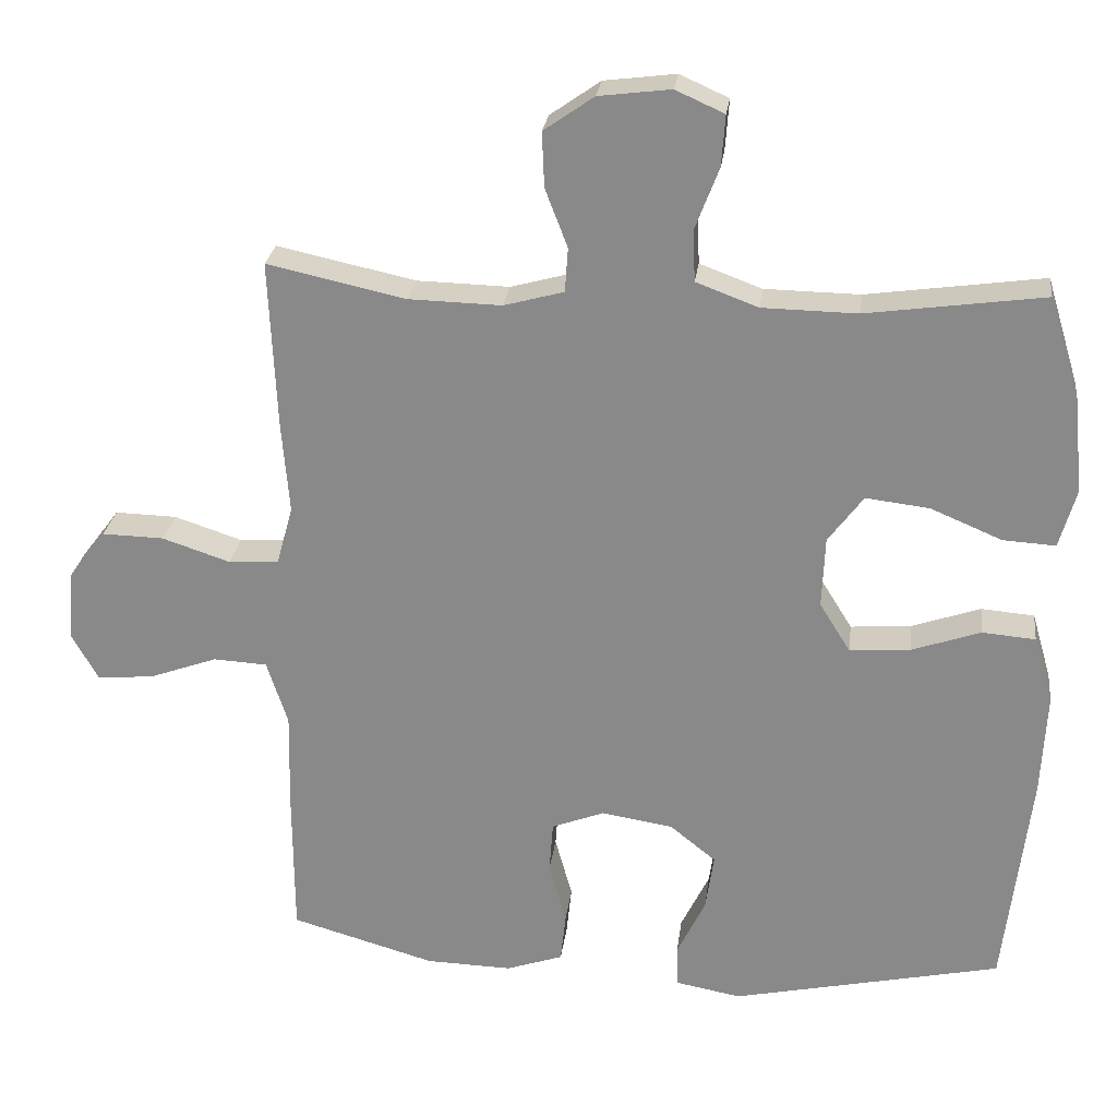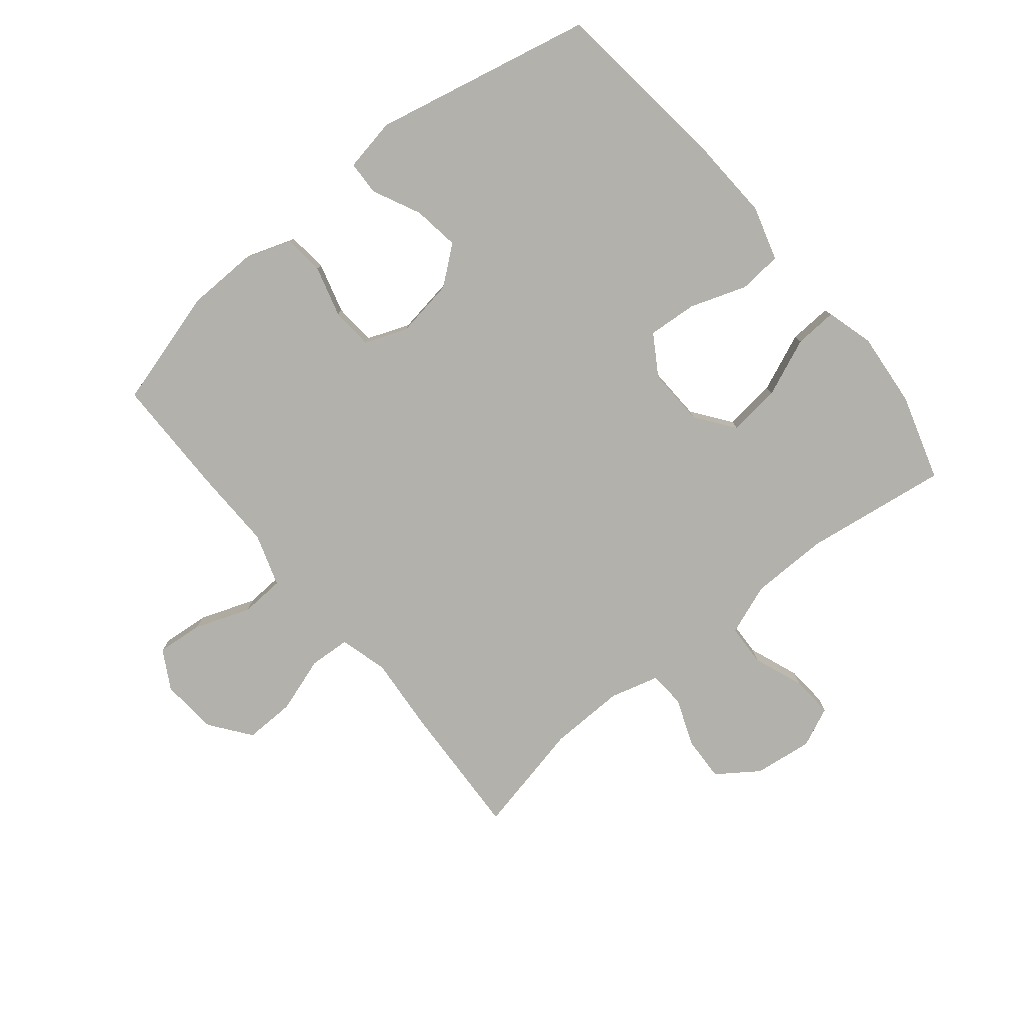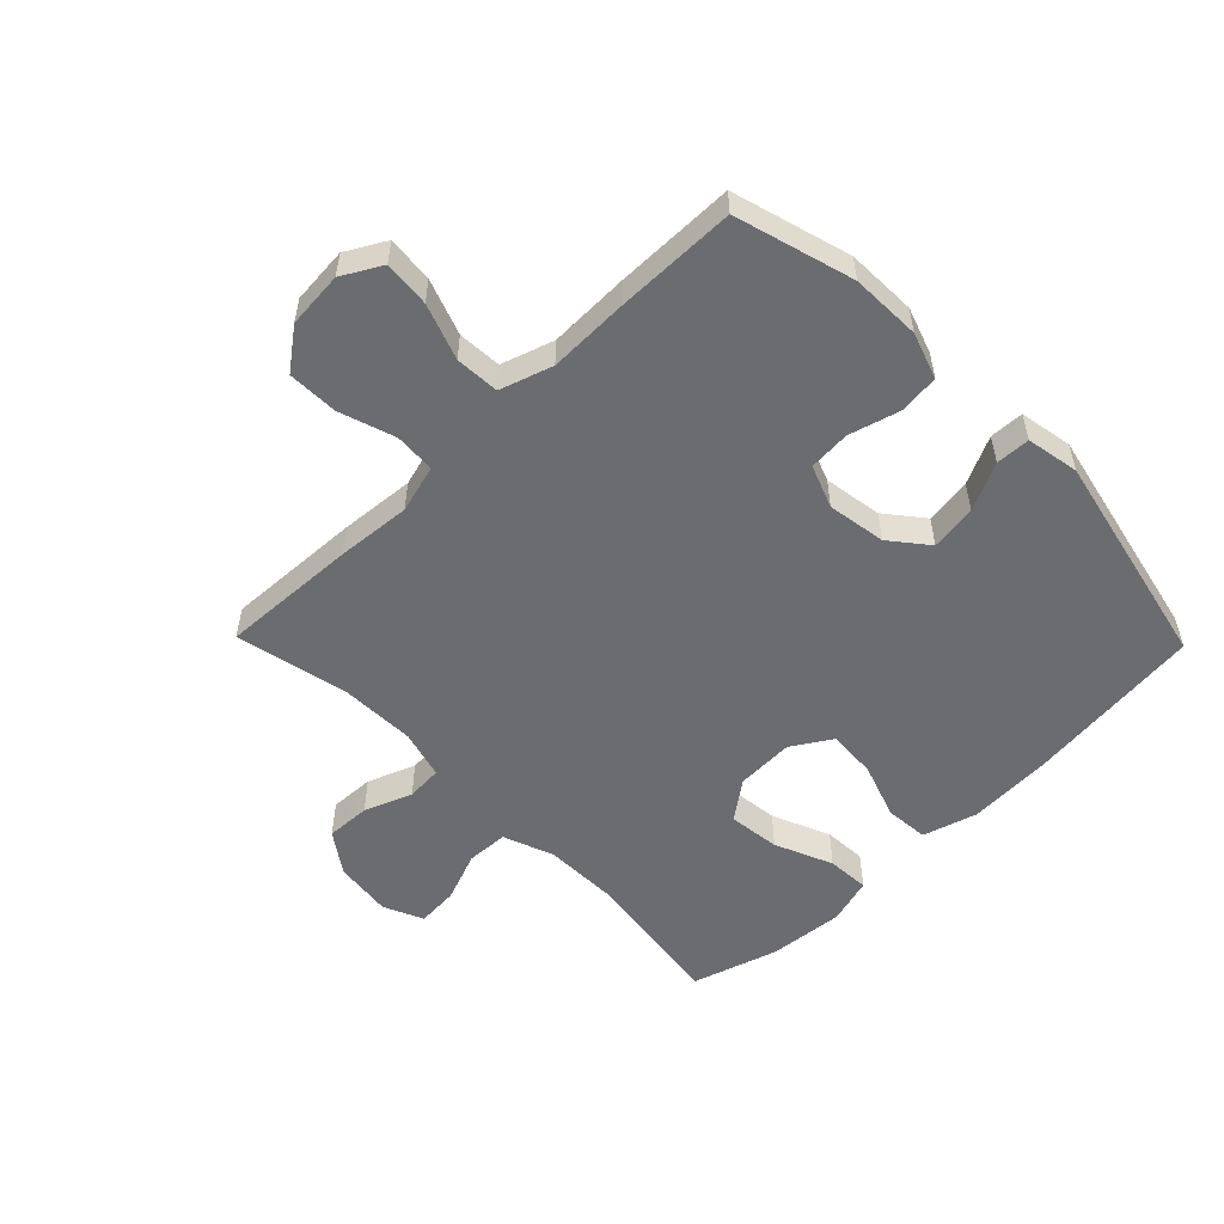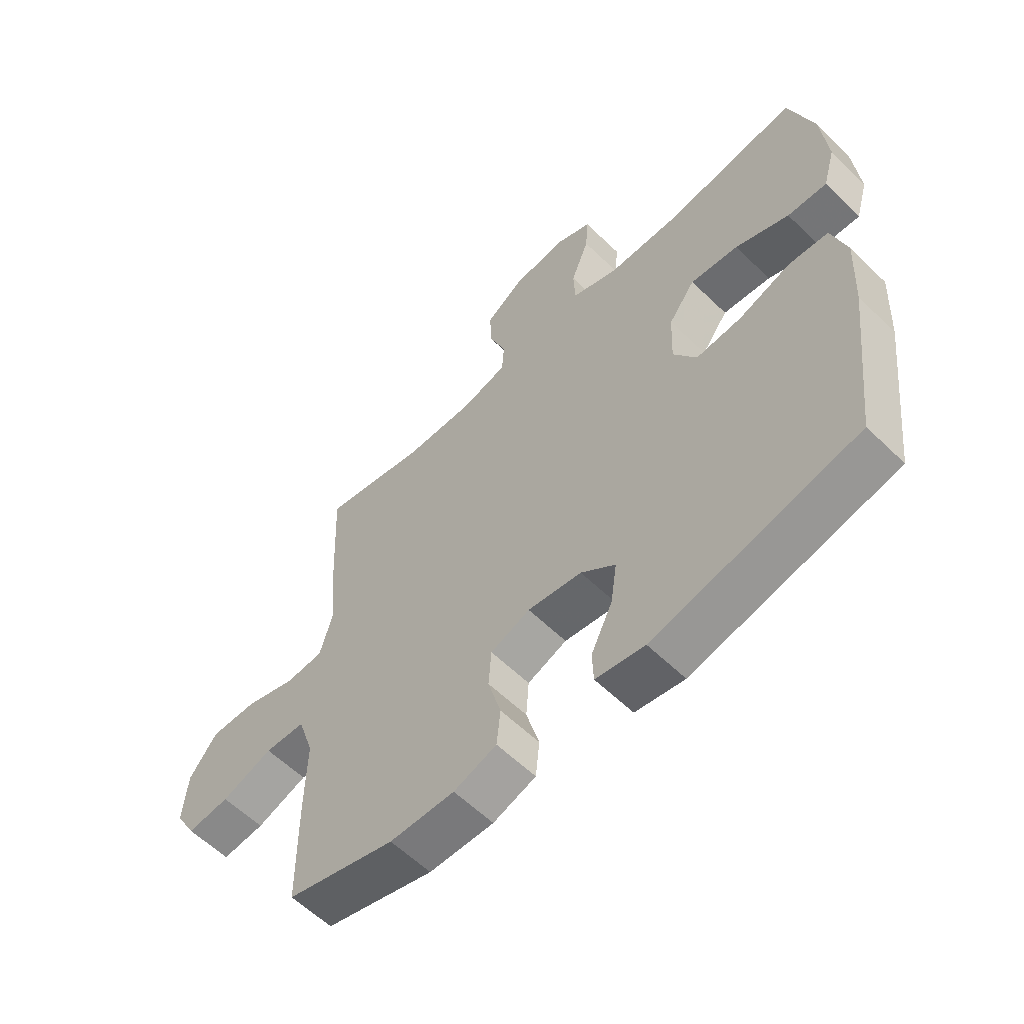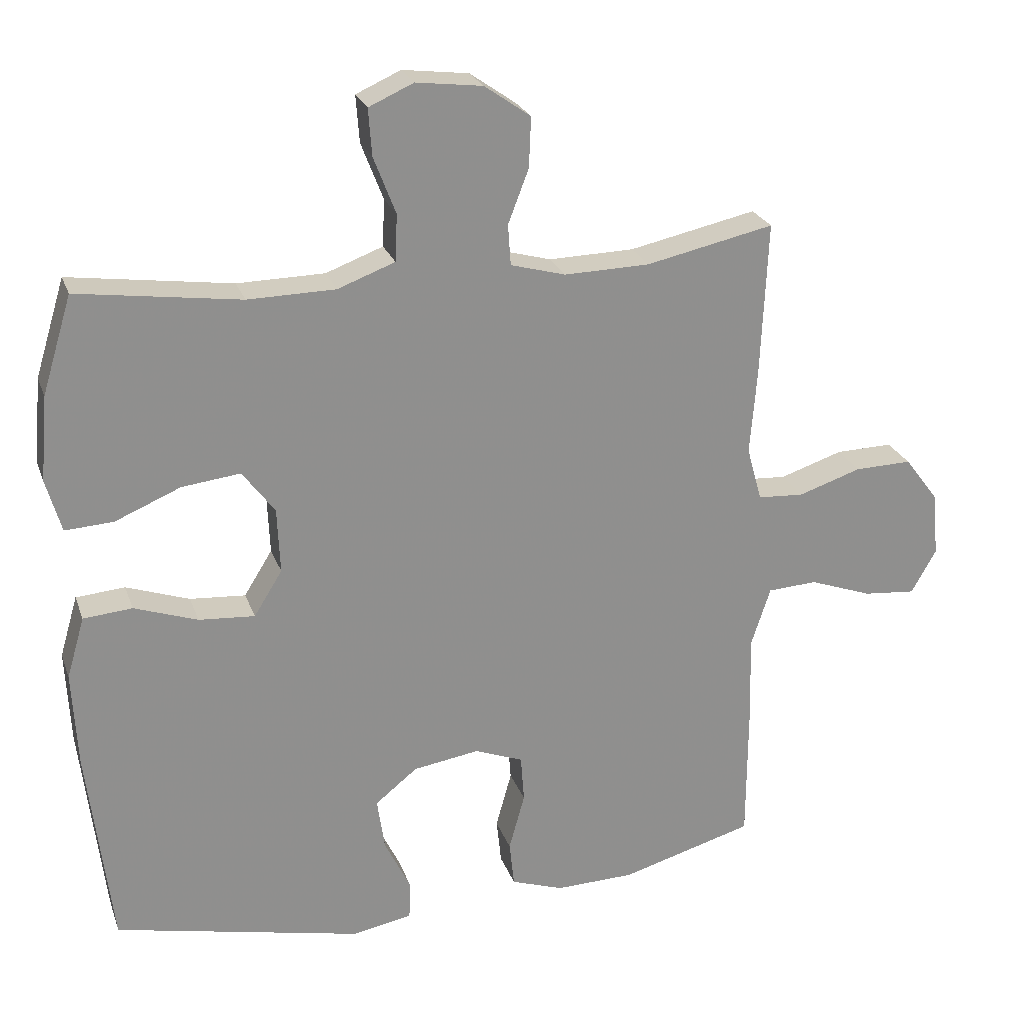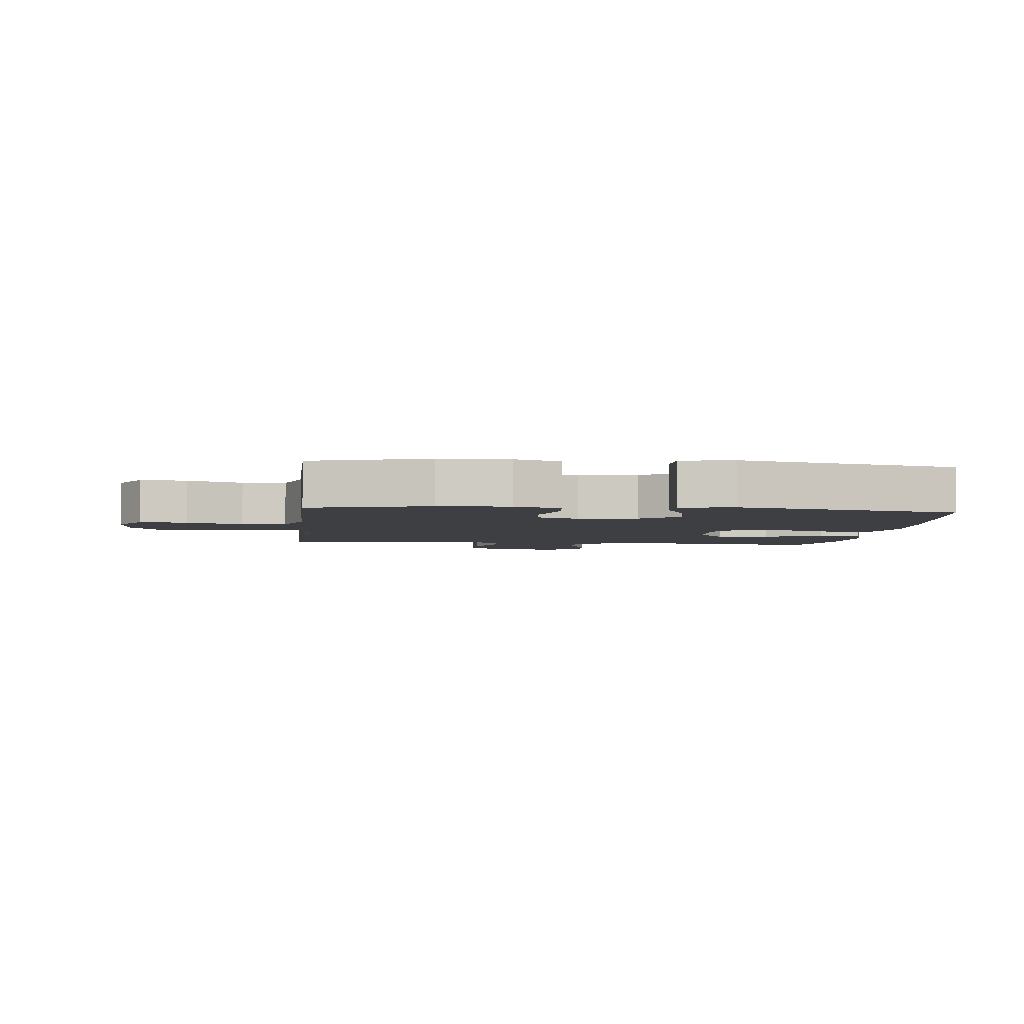
<metadata>
{"format":"obj","ext":"obj","renderer":"f3d","projection":"perspective","resolution":1024,"background":"white","views":[{"elev":25.7,"azim":-172.9,"up":"+Z"},{"elev":-79.0,"azim":-140.8,"up":"+Y"},{"elev":-53.7,"azim":134.3,"up":"+Y"},{"elev":-59.1,"azim":-134.9,"up":"+Z"},{"elev":24.4,"azim":-17.0,"up":"+Z"},{"elev":-3.8,"azim":173.8,"up":"+Y"}]}
</metadata>
<code>
v 0.5 0.07 -0.5
v 0.307 0.07 -0.555
v 0.192 0.07 -0.558
v 0.116 0.07 -0.532
v 0.109 0.07 -0.466
v 0.132 0.07 -0.383
v 0.127 0.07 -0.315
v 0.057 0.07 -0.288
v -0.039 0.07 -0.303
v -0.1 0.07 -0.352
v -0.089 0.07 -0.428
v -0.051 0.07 -0.506
v -0.053 0.07 -0.562
v -0.14 0.07 -0.578
v -0.5 0.07 -0.5
v -0.535 0.07 -0.205
v -0.542 0.07 -0.068
v -0.516 0.07 0.021
v -0.445 0.07 0.027
v -0.353 0.07 -0.005
v -0.272 0.07 -0.011
v -0.231 0.07 0.055
v -0.235 0.07 0.15
v -0.282 0.07 0.213
v -0.367 0.07 0.203
v -0.462 0.07 0.163
v -0.532 0.07 0.159
v -0.554 0.07 0.236
v -0.543 0.07 0.359
v -0.5 0.07 0.5
v -0.264 0.07 0.467
v -0.137 0.07 0.469
v -0.054 0.07 0.5
v -0.051 0.07 0.568
v -0.083 0.07 0.651
v -0.088 0.07 0.719
v -0.023 0.07 0.748
v 0.073 0.07 0.736
v 0.14 0.07 0.689
v 0.137 0.07 0.616
v 0.107 0.07 0.538
v 0.111 0.07 0.479
v 0.191 0.07 0.457
v 0.315 0.07 0.46
v 0.5 0.07 0.5
v 0.49 0.07 0.275
v 0.48 0.07 0.153
v 0.502 0.07 0.074
v 0.569 0.07 0.07
v 0.66 0.07 0.1
v 0.743 0.07 0.102
v 0.793 0.07 0.036
v 0.801 0.07 -0.057
v 0.765 0.07 -0.121
v 0.689 0.07 -0.114
v 0.598 0.07 -0.081
v 0.526 0.07 -0.085
v 0.498 0.07 -0.171
v 0.501 0.07 -0.303
v 0.5 0 -0.5
v 0.307 0 -0.555
v 0.192 0 -0.558
v 0.116 0 -0.532
v 0.109 0 -0.466
v 0.132 0 -0.383
v 0.127 0 -0.315
v 0.057 0 -0.288
v -0.039 0 -0.303
v -0.1 0 -0.352
v -0.089 0 -0.428
v -0.051 0 -0.506
v -0.053 0 -0.562
v -0.14 0 -0.578
v -0.5 0 -0.5
v -0.535 0 -0.205
v -0.542 0 -0.068
v -0.516 0 0.021
v -0.445 0 0.027
v -0.353 0 -0.005
v -0.272 0 -0.011
v -0.231 0 0.055
v -0.235 0 0.15
v -0.282 0 0.213
v -0.367 0 0.203
v -0.462 0 0.163
v -0.532 0 0.159
v -0.554 0 0.236
v -0.543 0 0.359
v -0.5 0 0.5
v -0.264 0 0.467
v -0.137 0 0.469
v -0.054 0 0.5
v -0.051 0 0.568
v -0.083 0 0.651
v -0.088 0 0.719
v -0.023 0 0.748
v 0.073 0 0.736
v 0.14 0 0.689
v 0.137 0 0.616
v 0.107 0 0.538
v 0.111 0 0.479
v 0.191 0 0.457
v 0.315 0 0.46
v 0.5 0 0.5
v 0.49 0 0.275
v 0.48 0 0.153
v 0.502 0 0.074
v 0.569 0 0.07
v 0.66 0 0.1
v 0.743 0 0.102
v 0.793 0 0.036
v 0.801 0 -0.057
v 0.765 0 -0.121
v 0.689 0 -0.114
v 0.598 0 -0.081
v 0.526 0 -0.085
v 0.498 0 -0.171
v 0.501 0 -0.303
f 58 59 1 2
f 57 58 2 3
f 53 54 55 56
f 53 56 57
f 52 53 57
f 49 50 51 52
f 48 49 52 57
f 47 48 57 3
f 44 45 46 47
f 43 44 47 3
f 38 39 40 41
f 38 41 42
f 37 38 42
f 34 35 36 37
f 33 34 37 42
f 32 33 42 43
f 28 29 30 31
f 25 26 27 28
f 24 25 28 31
f 23 24 31 32
f 17 18 19 20
f 17 20 21
f 16 17 21
f 15 16 21
f 14 15 21 22
f 11 12 13 14
f 10 11 14 22
f 3 4 5 6
f 3 6 7
f 43 3 7
f 32 43 7 8
f 23 32 8 9
f 9 10 22 23
f 61 60 118 117
f 62 61 117 116
f 115 114 113 112
f 116 115 112
f 116 112 111
f 111 110 109 108
f 116 111 108 107
f 62 116 107 106
f 106 105 104 103
f 62 106 103 102
f 100 99 98 97
f 101 100 97
f 101 97 96
f 96 95 94 93
f 101 96 93 92
f 102 101 92 91
f 90 89 88 87
f 87 86 85 84
f 90 87 84 83
f 91 90 83 82
f 79 78 77 76
f 80 79 76
f 80 76 75
f 80 75 74
f 81 80 74 73
f 73 72 71 70
f 81 73 70 69
f 65 64 63 62
f 66 65 62
f 66 62 102
f 67 66 102 91
f 68 67 91 82
f 82 81 69 68
f 1 60 61 2
f 2 61 62 3
f 3 62 63 4
f 4 63 64 5
f 5 64 65 6
f 6 65 66 7
f 7 66 67 8
f 8 67 68 9
f 9 68 69 10
f 10 69 70 11
f 11 70 71 12
f 12 71 72 13
f 13 72 73 14
f 14 73 74 15
f 15 74 75 16
f 16 75 76 17
f 17 76 77 18
f 18 77 78 19
f 19 78 79 20
f 20 79 80 21
f 21 80 81 22
f 22 81 82 23
f 23 82 83 24
f 24 83 84 25
f 25 84 85 26
f 26 85 86 27
f 27 86 87 28
f 28 87 88 29
f 29 88 89 30
f 30 89 90 31
f 31 90 91 32
f 32 91 92 33
f 33 92 93 34
f 34 93 94 35
f 35 94 95 36
f 36 95 96 37
f 37 96 97 38
f 38 97 98 39
f 39 98 99 40
f 40 99 100 41
f 41 100 101 42
f 42 101 102 43
f 43 102 103 44
f 44 103 104 45
f 45 104 105 46
f 46 105 106 47
f 47 106 107 48
f 48 107 108 49
f 49 108 109 50
f 50 109 110 51
f 51 110 111 52
f 52 111 112 53
f 53 112 113 54
f 54 113 114 55
f 55 114 115 56
f 56 115 116 57
f 57 116 117 58
f 58 117 118 59
f 59 118 60 1

</code>
